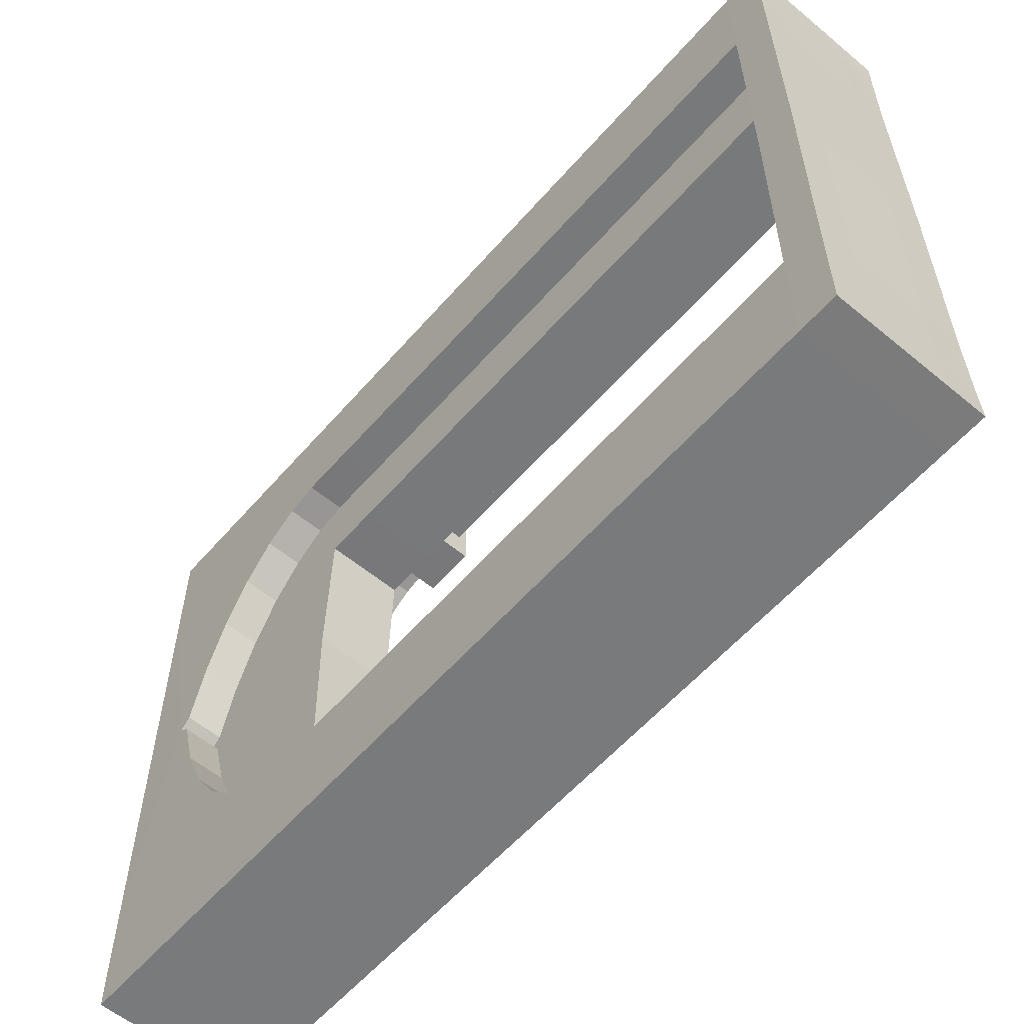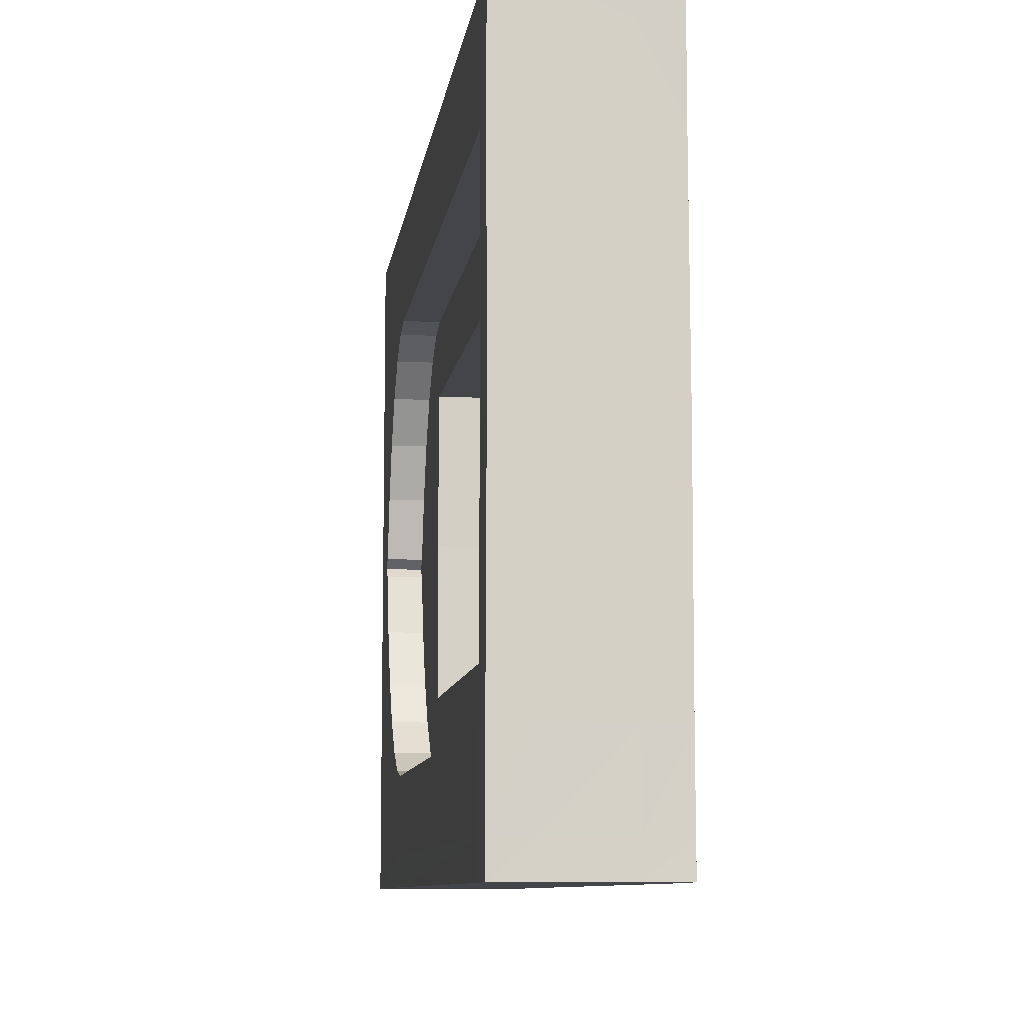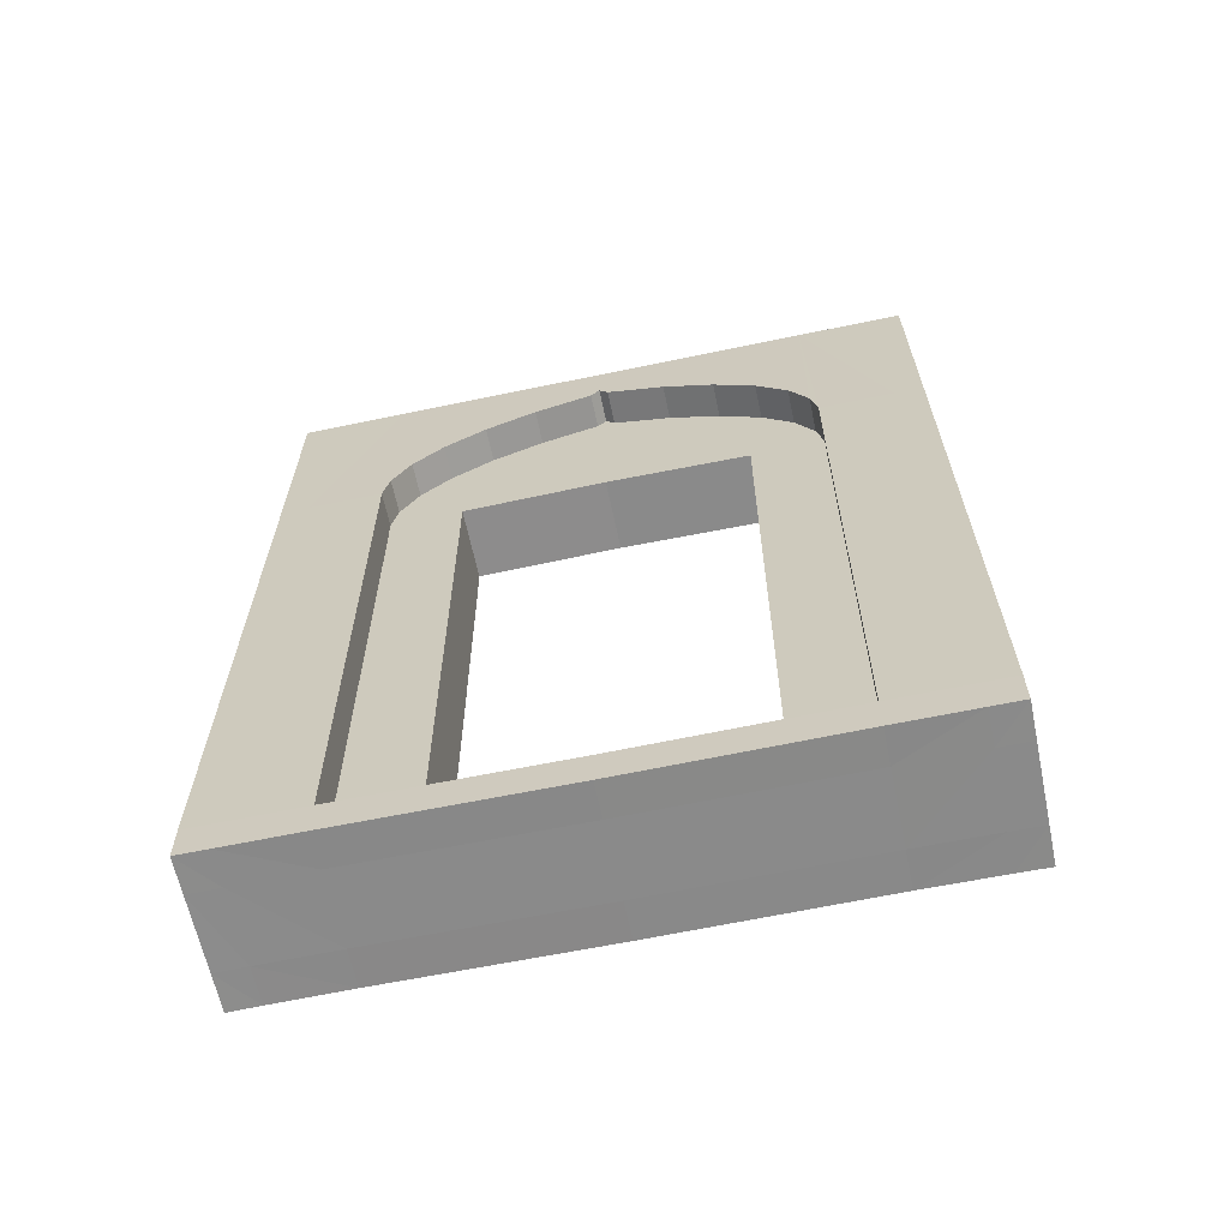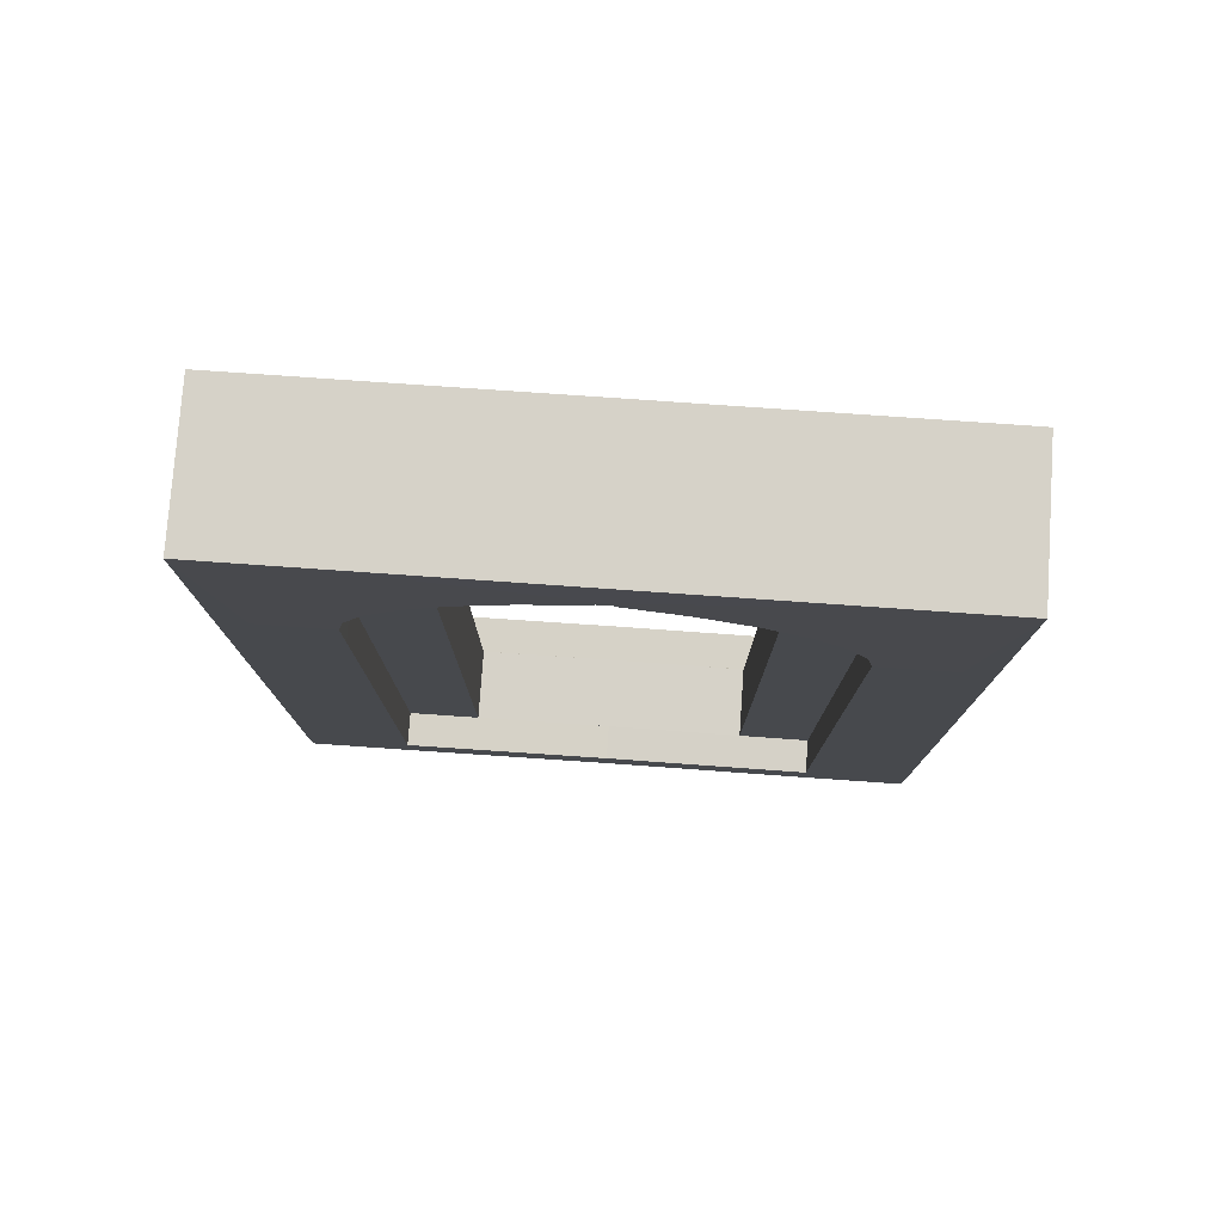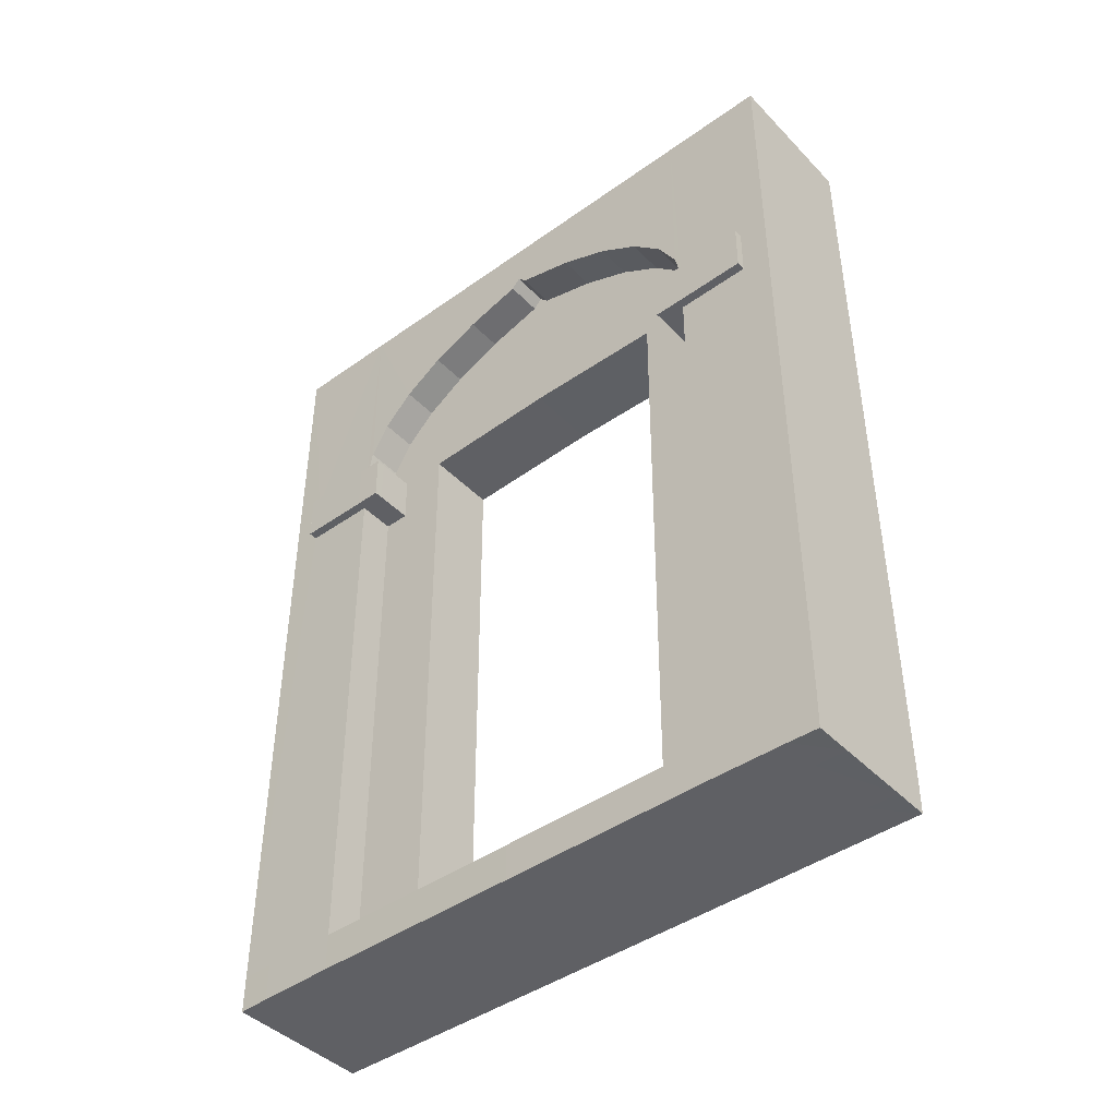
<metadata>
{"format":"obj","ext":"obj","renderer":"f3d","projection":"perspective","resolution":1024,"background":"white","views":[{"elev":-58.0,"azim":-40.6,"up":"+Z"},{"elev":-9.2,"azim":-7.8,"up":"+Z"},{"elev":-63.9,"azim":-78.1,"up":"+Y"},{"elev":77.6,"azim":-86.0,"up":"+Y"},{"elev":-43.5,"azim":130.1,"up":"+Y"}]}
</metadata>
<code>
o Cube
v -0.2839 -1.437 -1.188
v 0.251 -1.437 -1.188
v -0.2847 0.7724 -0.8076
v -0.2839 1.574 -1.188
v 0.251 1.574 -1.188
v -0.2839 1.574 -0.7931
v 0.251 1.574 -0.7931
v -0.1553 1.36 -0.0328
v -0.2839 0.7794 -1.188
v 0.251 0.7794 -1.188
v 0.1135 1.36 -0.0328
v -0.1553 0.8831 -0.7835
v 0.2518 0.7724 -0.8076
v -0.2847 1.006 -0.7121
v 0.1135 0.8831 -0.7835
v -0.2847 1.218 -0.44
v -0.1551 0.7794 -1.188
v 0.1133 0.7794 -1.188
v -0.1551 1.574 -0.7931
v 0.1133 1.574 -0.7931
v 0.2518 1.006 -0.7121
v 0.2518 0.8831 -0.7835
v 0.2518 1.36 -0.0328
v 0.2518 1.3 -0.2498
v 0.2518 1.218 -0.44
v 0.2518 1.119 -0.5961
v -0.1551 -1.437 -1.188
v -0.2847 1.36 -0.0328
v -0.2847 0.8831 -0.7835
v 0.1133 -1.437 -1.188
v 0.1133 1.574 -1.188
v -0.1551 1.574 -1.188
v -0.2847 1.3 -0.2498
v 0.2518 -1.43 -0.7929
v -0.2847 1.119 -0.5961
v 0.1135 0.7724 -0.8076
v -0.1553 0.7724 -0.8076
v -0.1553 1.006 -0.7121
v 0.1135 1.006 -0.7121
v -0.1553 1.119 -0.5961
v 0.1135 1.119 -0.5961
v -0.1553 1.218 -0.44
v 0.1135 1.218 -0.44
v -0.1553 1.3 -0.2498
v 0.1135 1.3 -0.2498
v 0.1138 -1.431 -0.5217
v 0.1135 0.7737 -0.5364
v -0.1553 0.7737 -0.5364
v -0.2839 0.594 -1.188
v 0.251 0.594 -1.188
v 0.1136 0.5883 -0.806
v -0.1553 0.588 -0.806
v 0.1133 0.594 -1.188
v -0.1551 0.594 -1.188
v 0.2518 0.5886 -0.8059
v -0.2846 0.5878 -0.806
v 0.1136 0.5897 -0.5347
v -0.1553 0.5894 -0.5347
v 0.2518 0.7732 -0.7134
v 0.1135 0.7732 -0.7134
v 0.1136 0.5892 -0.7117
v 0.2518 0.5894 -0.7117
v -0.2839 1.574 -1.074
v -0.2839 -1.437 -1.074
v 0.251 1.574 -1.074
v -0.2839 -1.437 -0.7931
v -0.1551 1.574 -1.074
v 0.1133 1.574 -1.074
v 0.2514 0.7759 -1.081
v 0.2514 -1.434 -1.074
v -0.2843 0.7759 -1.081
v 0.2514 0.5913 -1.08
v -0.2842 0.5909 -1.08
v 0.2847 0.7724 -0.8077
v 0.2847 0.5886 -0.806
v 0.2847 0.7732 -0.7135
v 0.2847 0.5894 -0.7118
v 0.2843 0.7759 -1.081
v 0.2843 0.5913 -1.08
v -0.2829 -1.572 -1.186
v 0.252 -1.572 -1.186
v -0.1541 -1.572 -1.186
v 0.1143 -1.572 -1.186
v 0.2528 -1.565 -0.7916
v -0.1538 -1.57 -0.7917
v 0.1148 -1.568 -0.7916
v -0.2829 -1.572 -1.072
v -0.154 -1.571 -1.072
v 0.1145 -1.57 -1.072
v 0.2524 -1.569 -1.072
v -0.1548 -1.435 -0.793
v 0.1138 -1.433 -0.793
v -0.1548 -1.434 -0.5218
v -0.2829 -1.572 -0.7918
v -0.1553 1.397 -0
v -0.2839 -1.437 1.188
v 0.251 -1.437 1.188
v -0.2847 0.7724 0.8076
v -0.2839 1.574 -0
v -0.2839 1.574 1.188
v 0.251 1.574 1.188
v 0.251 1.574 -0
v -0.2839 1.574 0.7931
v -0.2839 -1.437 0.7931
v 0.251 1.574 0.7931
v -0.2847 1.397 -0
v -0.1553 1.36 0.0328
v -0.2839 0.7794 1.188
v 0.251 0.7794 1.188
v 0.1135 1.36 0.0328
v -0.1553 0.8831 0.7835
v 0.2518 0.7724 0.8076
v -0.2847 1.006 0.7121
v 0.1135 0.8831 0.7835
v -0.2847 1.218 0.44
v -0.1551 0.7794 1.188
v 0.1133 0.7794 1.188
v -0.1551 1.574 0.7931
v 0.1133 1.574 0.7931
v 0.2518 1.006 0.7121
v 0.2518 0.8831 0.7835
v 0.2518 1.36 0.0328
v 0.2518 1.3 0.2498
v 0.2518 1.218 0.44
v 0.2518 1.119 0.5961
v 0.2518 1.397 -0
v -0.1551 1.574 -0
v 0.1133 1.574 -0
v -0.1551 -1.437 1.188
v -0.2847 1.36 0.0328
v -0.2847 0.8831 0.7835
v 0.1133 -1.437 1.188
v 0.1133 1.574 1.188
v -0.1551 1.574 1.188
v -0.2847 1.3 0.2498
v 0.2518 -1.43 0.7929
v -0.2847 1.119 0.5961
v 0.1135 1.397 -0
v 0.1135 0.7724 0.8076
v -0.1553 0.7724 0.8076
v -0.1553 1.006 0.7121
v 0.1135 1.006 0.7121
v -0.1553 1.119 0.5961
v 0.1135 1.119 0.5961
v -0.1553 1.218 0.44
v 0.1135 1.218 0.44
v -0.1553 1.3 0.2498
v 0.1135 1.3 0.2498
v -0.1553 1.407 -0
v -0.1553 1.369 -0
v 0.1135 1.369 -0
v -0.1553 0.8923 -0
v 0.1135 0.8923 -0
v 0.1135 1.407 -0
v 0.1135 0.7865 -0
v -0.1553 0.7865 -0
v -0.1553 1.015 -0
v 0.1135 1.015 -0
v -0.1553 1.128 -0
v 0.1135 1.128 -0
v -0.1553 1.227 -0
v 0.1135 1.227 -0
v -0.1553 1.309 -0
v 0.1135 1.309 -0
v 0.1135 0.7737 0.5364
v -0.1553 0.7737 0.5364
v -0.2839 0.594 1.188
v 0.251 0.594 1.188
v 0.1136 0.5883 0.806
v -0.1553 0.588 0.806
v 0.1133 0.594 1.188
v -0.1551 0.594 1.188
v 0.2518 0.5886 0.8059
v -0.2846 0.5878 0.806
v 0.1136 0.5897 0.5347
v -0.1553 0.5894 0.5347
v 0.2518 0.7732 0.7134
v 0.1135 0.7732 0.7134
v 0.1136 0.5892 0.7117
v 0.2518 0.5894 0.7117
v -0.2839 1.574 1.074
v -0.2839 -1.437 1.074
v 0.251 1.574 1.074
v -0.1551 1.574 1.074
v 0.1133 1.574 1.074
v 0.2514 0.7759 1.081
v 0.2514 -1.434 1.074
v -0.2843 0.7759 1.081
v 0.2514 0.5913 1.08
v -0.2842 0.5909 1.08
v 0.2847 0.7724 0.8077
v 0.2847 0.5886 0.806
v 0.2847 0.7732 0.7135
v 0.2847 0.5894 0.7118
v 0.2843 0.7759 1.081
v 0.2843 0.5913 1.08
v -0.2829 -1.572 1.186
v 0.252 -1.572 1.186
v -0.1541 -1.572 1.186
v 0.1143 -1.572 1.186
v 0.1148 -1.568 0.7916
v -0.2816 -1.439 -0
v 0.254 -1.432 -0
v -0.2829 -1.572 1.072
v -0.154 -1.571 1.072
v 0.1145 -1.57 1.072
v 0.2524 -1.569 1.072
v -0.1548 -1.435 0.793
v 0.1138 -1.433 0.793
v -0.1548 -1.434 0.5218
v 0.1138 -1.431 0.5217
v -0.2829 -1.572 0.7918
v 0.2528 -1.565 0.7916
v -0.1538 -1.57 0.7917
v -0.1526 -1.437 -0
v 0.1161 -1.434 -0
v -0.1526 -1.435 -0
v 0.116 -1.433 -0
v -0.2806 -1.574 -0
v 0.255 -1.567 -0
v -0.1516 -1.572 -0
v 0.117 -1.569 -0
v -0.1516 -1.57 -0
v 0.117 -1.568 -0
f 14 38 35
f 53 50 30
f 15 47 36
f 67 32 63
f 29 12 14
f 127 19 99
f 11 151 164
f 31 5 18
f 28 8 106
f 56 52 37
f 65 7 69
f 70 34 90
f 32 31 17
f 4 32 9
f 128 20 127
f 102 7 128
f 68 31 67
f 65 5 68
f 54 53 27
f 49 54 1
f 51 55 62
f 11 23 138
f 69 13 78
f 7 102 126
f 99 6 106
f 73 49 64
f 63 4 71
f 15 22 39
f 39 21 41
f 41 26 43
f 43 25 45
f 45 24 11
f 36 13 15
f 12 37 48
f 35 40 16
f 12 152 157
f 16 42 33
f 138 154 151
f 33 44 28
f 38 157 159
f 3 37 29
f 40 159 161
f 45 164 162
f 43 162 41
f 8 150 149
f 41 160 39
f 39 158 15
f 48 47 155
f 44 163 8
f 42 161 44
f 58 57 47
f 36 37 48
f 51 36 57
f 18 10 53
f 17 18 54
f 9 17 49
f 70 72 34
f 71 9 73
f 37 52 58
f 61 62 59
f 72 69 79
f 13 36 60
f 36 51 60
f 19 67 6
f 5 65 69
f 20 68 19
f 7 65 20
f 2 70 81
f 50 10 72
f 6 63 71
f 2 50 72
f 3 71 56
f 79 78 75
f 75 74 77
f 13 59 74
f 62 55 75
f 59 62 76
f 55 72 79
f 89 86 88
f 90 84 89
f 83 89 82
f 81 90 83
f 82 88 80
f 30 2 81
f 27 30 83
f 64 1 87
f 1 27 82
f 66 94 219
f 93 91 217
f 91 66 215
f 113 137 141
f 171 132 168
f 114 139 165
f 184 181 134
f 131 113 111
f 127 99 118
f 110 148 164
f 133 117 101
f 130 106 107
f 174 98 140
f 183 186 105
f 134 116 133
f 100 108 134
f 128 127 119
f 102 128 105
f 185 184 133
f 183 185 101
f 172 129 171
f 167 96 172
f 169 179 180
f 110 138 122
f 186 195 112
f 102 105 126
f 103 99 106
f 190 182 167
f 181 188 100
f 114 142 121
f 142 144 120
f 144 146 125
f 146 148 124
f 148 110 123
f 139 114 112
f 140 111 166
f 137 115 143
f 111 141 157
f 115 135 145
f 138 110 151
f 135 130 147
f 141 143 159
f 98 131 140
f 143 145 161
f 152 153 157
f 150 151 149
f 157 158 159
f 159 160 161
f 161 162 163
f 163 164 150
f 156 155 152
f 148 146 162
f 146 144 162
f 107 95 150
f 144 142 160
f 142 114 158
f 166 156 155
f 147 107 163
f 145 147 161
f 176 166 165
f 139 165 166
f 169 175 139
f 117 171 109
f 116 172 117
f 108 167 116
f 187 136 189
f 188 190 108
f 140 166 176
f 179 178 177
f 189 196 186
f 112 177 178
f 139 178 169
f 118 103 184
f 101 109 186
f 119 118 185
f 105 119 183
f 97 198 187
f 168 189 109
f 174 104 190
f 103 98 188
f 97 187 189
f 98 174 188
f 196 192 195
f 192 194 191
f 112 191 177
f 180 194 192
f 177 193 180
f 173 192 196
f 200 199 206
f 198 200 207
f 199 197 205
f 132 200 198
f 129 199 200
f 182 204 96
f 96 197 199
f 209 216 218
f 212 219 221
f 203 220 222
f 218 224 223
f 217 223 221
f 216 222 224
f 221 223 224
f 215 221 219
f 210 217 208
f 211 218 210
f 52 91 93
f 66 91 52
f 92 34 55
f 93 46 57
f 92 51 46
f 66 64 94
f 56 73 66
f 88 85 87
f 92 46 218
f 85 86 222
f 94 85 221
f 86 84 220
f 84 34 220
f 46 93 218
f 34 92 203
f 187 207 136
f 170 176 210
f 104 174 170
f 209 169 173
f 210 176 175
f 209 211 169
f 104 212 182
f 206 205 201
f 207 206 213
f 205 204 214
f 104 202 219
f 214 221 222
f 201 222 220
f 213 220 136
f 136 203 209
f 208 215 104
f 38 40 35
f 50 2 30
f 153 155 15
f 155 47 15
f 32 4 63
f 12 38 14
f 19 6 99
f 45 11 164
f 5 10 18
f 8 95 106
f 3 56 37
f 7 13 69
f 34 84 90
f 31 18 17
f 32 17 9
f 20 19 127
f 7 20 128
f 31 32 67
f 5 31 68
f 53 30 27
f 54 27 1
f 61 51 62
f 23 126 138
f 13 74 78
f 24 126 23
f 7 126 24
f 7 24 25
f 7 25 26
f 13 7 22
f 7 26 21
f 22 7 21
f 106 33 28
f 106 6 33
f 33 6 16
f 16 6 35
f 6 3 29
f 35 6 14
f 6 29 14
f 49 1 64
f 4 9 71
f 22 21 39
f 21 26 41
f 26 25 43
f 25 24 45
f 24 23 11
f 13 22 15
f 152 12 156
f 12 48 156
f 40 42 16
f 38 12 157
f 42 44 33
f 11 138 151
f 44 8 28
f 40 38 159
f 37 12 29
f 42 40 161
f 43 45 162
f 162 160 41
f 95 8 149
f 160 158 39
f 158 153 15
f 156 48 155
f 163 150 8
f 161 163 44
f 48 58 47
f 47 36 48
f 36 47 57
f 10 50 53
f 18 53 54
f 17 54 49
f 72 55 34
f 9 49 73
f 48 37 58
f 60 61 59
f 69 78 79
f 59 13 60
f 51 61 60
f 67 63 6
f 10 5 69
f 68 67 19
f 65 68 20
f 70 90 81
f 10 69 72
f 3 6 71
f 70 2 72
f 71 73 56
f 78 74 75
f 74 76 77
f 59 76 74
f 77 62 75
f 62 77 76
f 75 55 79
f 86 85 88
f 84 86 89
f 89 88 82
f 90 89 83
f 88 87 80
f 83 30 81
f 82 27 83
f 1 80 87
f 80 1 82
f 202 66 219
f 91 215 217
f 66 202 215
f 137 143 141
f 132 97 168
f 153 114 155
f 114 165 155
f 181 100 134
f 113 141 111
f 99 103 118
f 151 110 164
f 117 109 101
f 106 95 107
f 170 174 140
f 186 112 105
f 116 117 133
f 108 116 134
f 127 118 119
f 128 119 105
f 184 134 133
f 185 133 101
f 129 132 171
f 96 129 172
f 173 169 180
f 138 126 122
f 195 191 112
f 126 123 122
f 126 105 123
f 123 105 124
f 124 105 125
f 105 112 121
f 125 105 120
f 105 121 120
f 135 106 130
f 103 106 135
f 103 135 115
f 103 115 137
f 98 103 131
f 103 137 113
f 131 103 113
f 182 96 167
f 188 108 100
f 142 120 121
f 144 125 120
f 146 124 125
f 148 123 124
f 110 122 123
f 114 121 112
f 111 152 156
f 166 111 156
f 115 145 143
f 152 111 157
f 135 147 145
f 154 138 151
f 130 107 147
f 157 141 159
f 131 111 140
f 159 143 161
f 153 158 157
f 151 154 149
f 158 160 159
f 160 162 161
f 162 164 163
f 164 151 150
f 155 153 152
f 164 148 162
f 144 160 162
f 95 149 150
f 142 158 160
f 114 153 158
f 165 166 155
f 107 150 163
f 147 163 161
f 175 176 165
f 140 139 166
f 175 165 139
f 171 168 109
f 172 171 117
f 167 172 116
f 136 173 189
f 190 167 108
f 170 140 176
f 180 179 177
f 196 195 186
f 139 112 178
f 178 179 169
f 103 181 184
f 183 101 186
f 118 184 185
f 119 185 183
f 198 207 187
f 189 186 109
f 104 182 190
f 181 103 188
f 168 97 189
f 174 190 188
f 192 191 195
f 194 193 191
f 191 193 177
f 173 180 192
f 193 194 180
f 189 173 196
f 199 205 206
f 200 206 207
f 197 204 205
f 97 132 198
f 132 129 200
f 204 197 96
f 129 96 199
f 211 209 218
f 214 212 221
f 216 203 222
f 217 218 223
f 215 217 221
f 218 216 224
f 222 221 224
f 202 215 219
f 217 215 208
f 218 217 210
f 58 52 93
f 56 66 52
f 51 92 55
f 58 93 57
f 51 57 46
f 64 87 94
f 73 64 66
f 85 94 87
f 216 92 218
f 221 85 222
f 219 94 221
f 222 86 220
f 34 203 220
f 93 217 218
f 92 216 203
f 207 213 136
f 208 170 210
f 208 104 170
f 136 209 173
f 211 210 175
f 211 175 169
f 212 204 182
f 205 214 201
f 206 201 213
f 204 212 214
f 212 104 219
f 201 214 222
f 213 201 220
f 220 203 136
f 203 216 209
f 215 202 104

</code>
